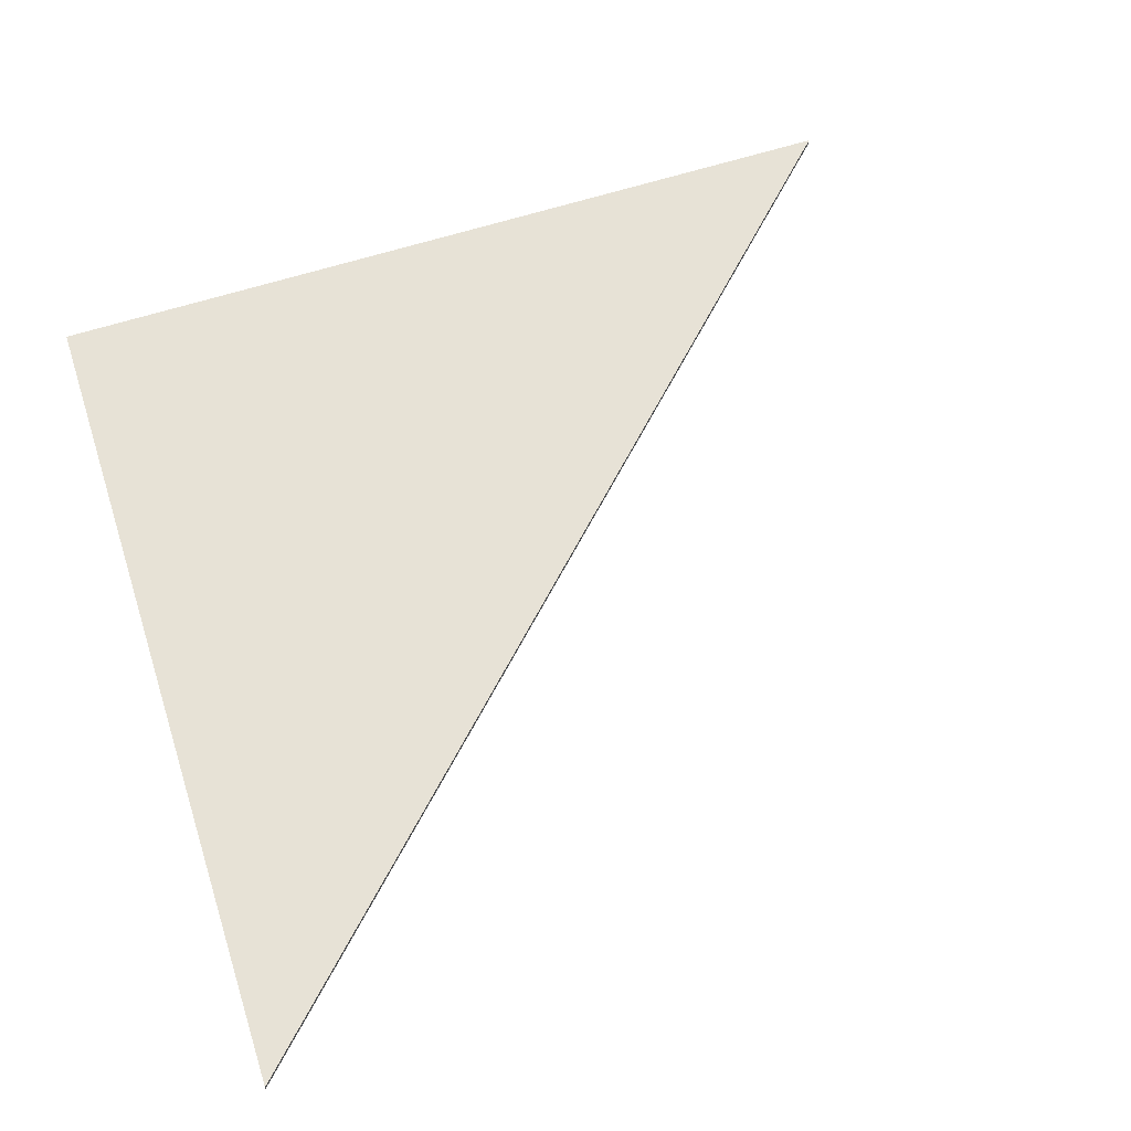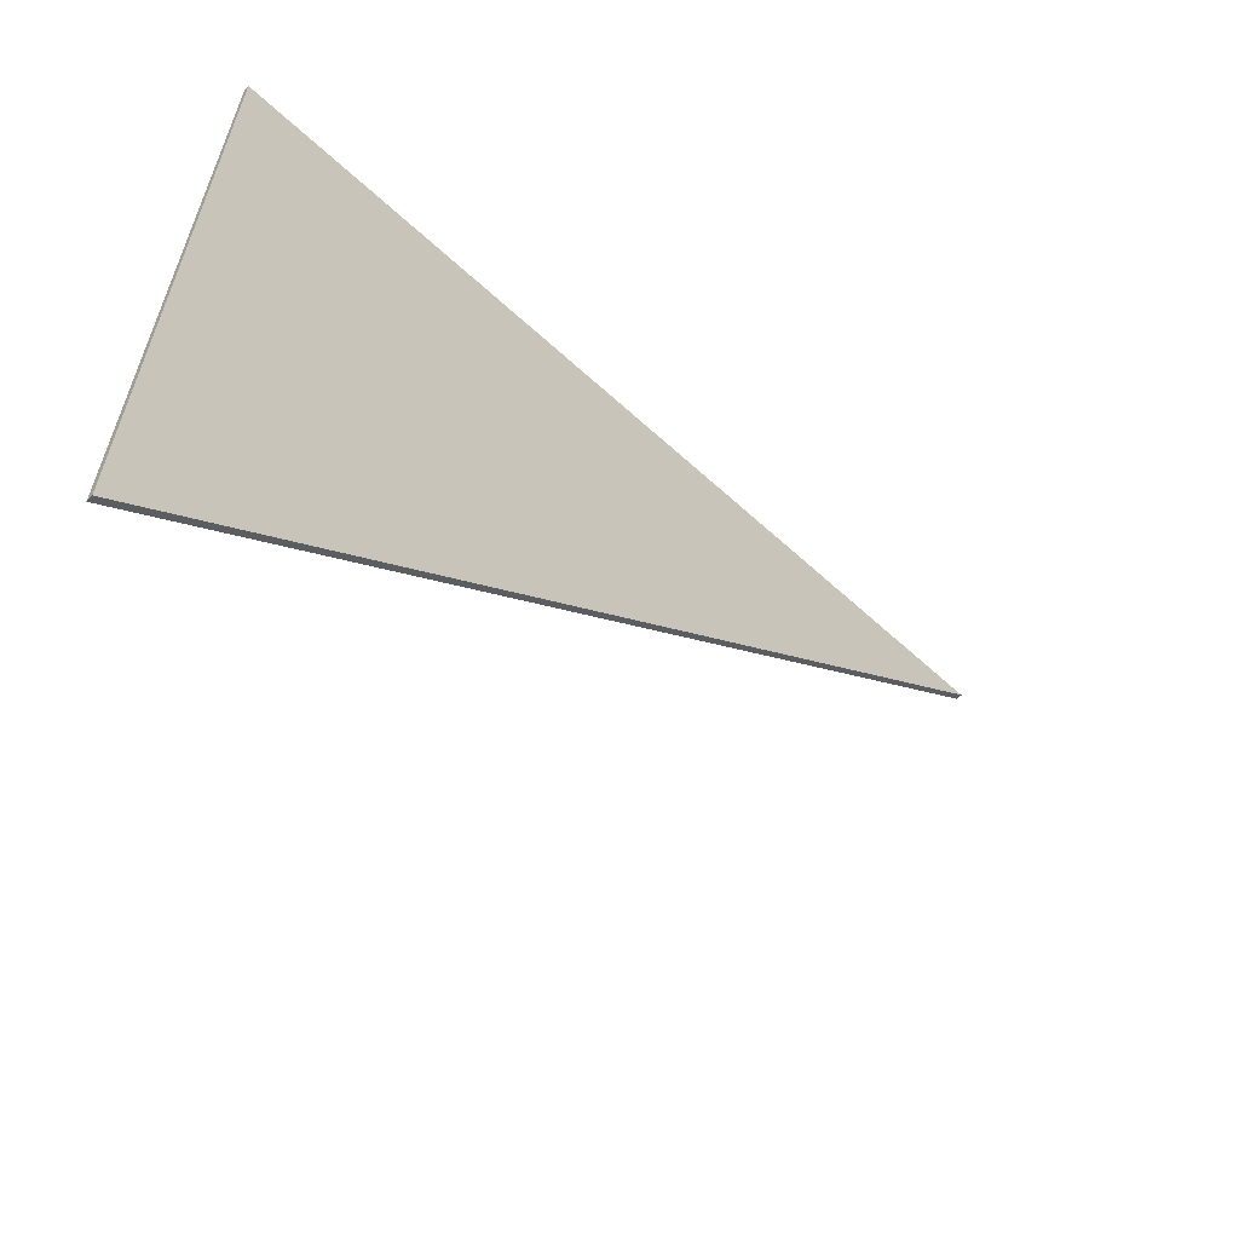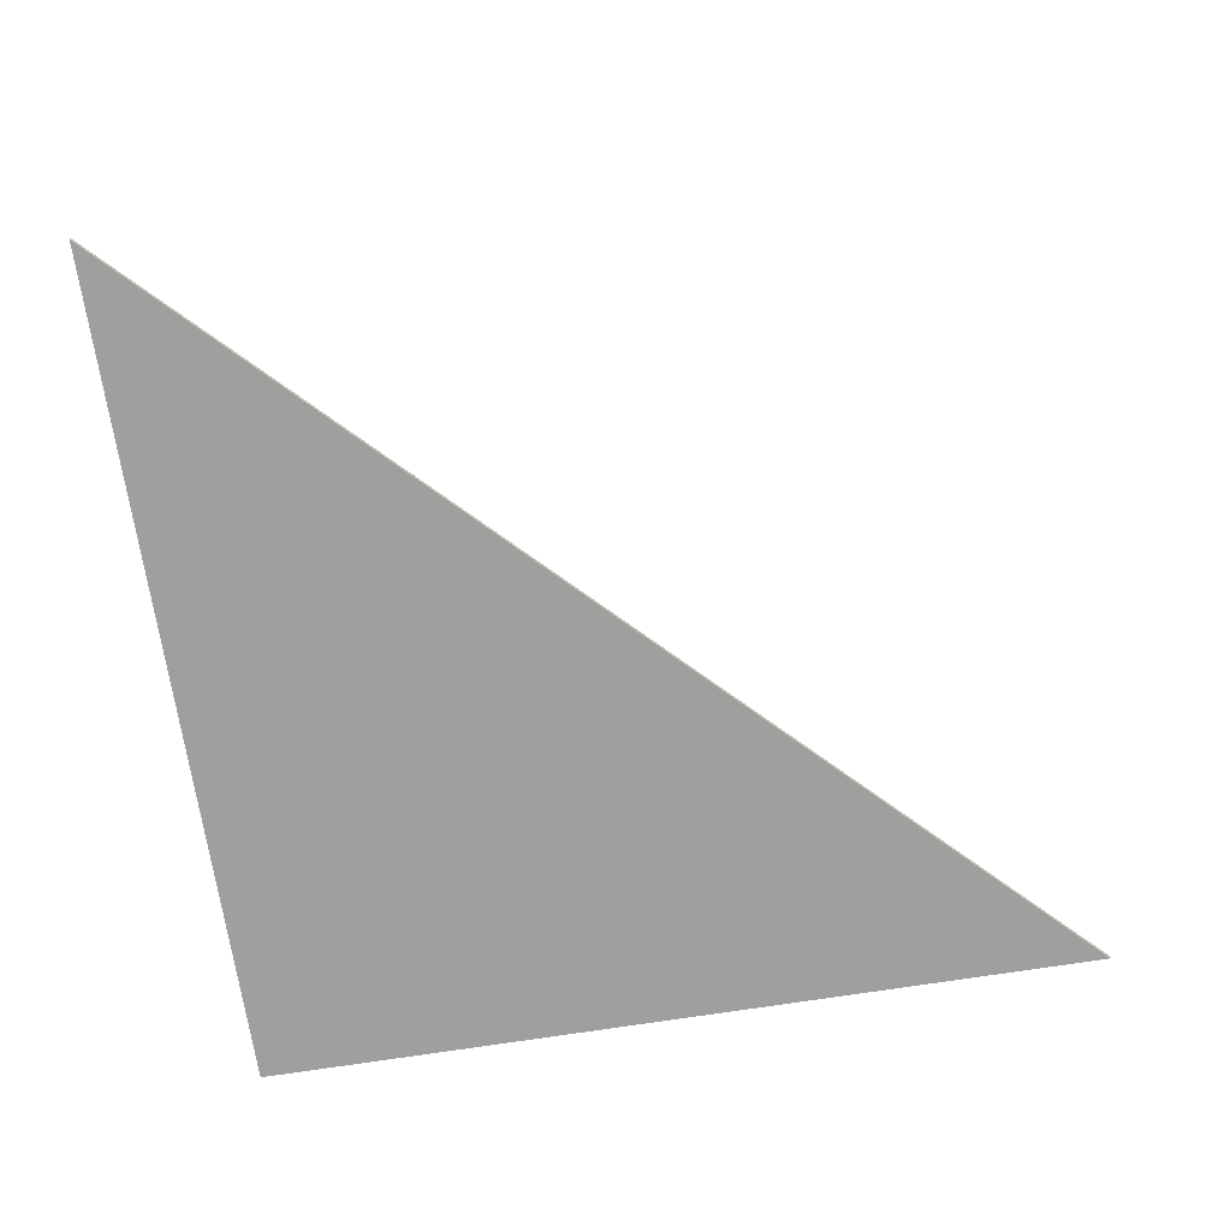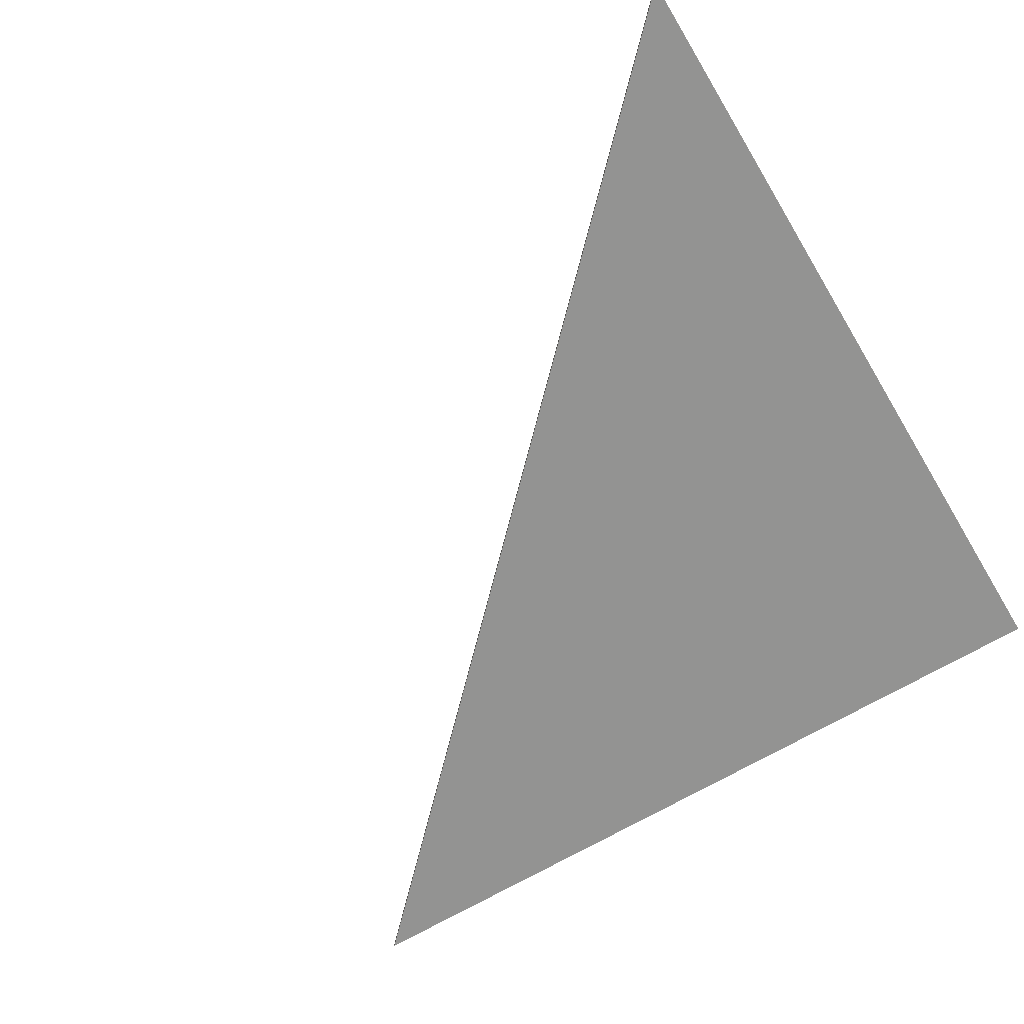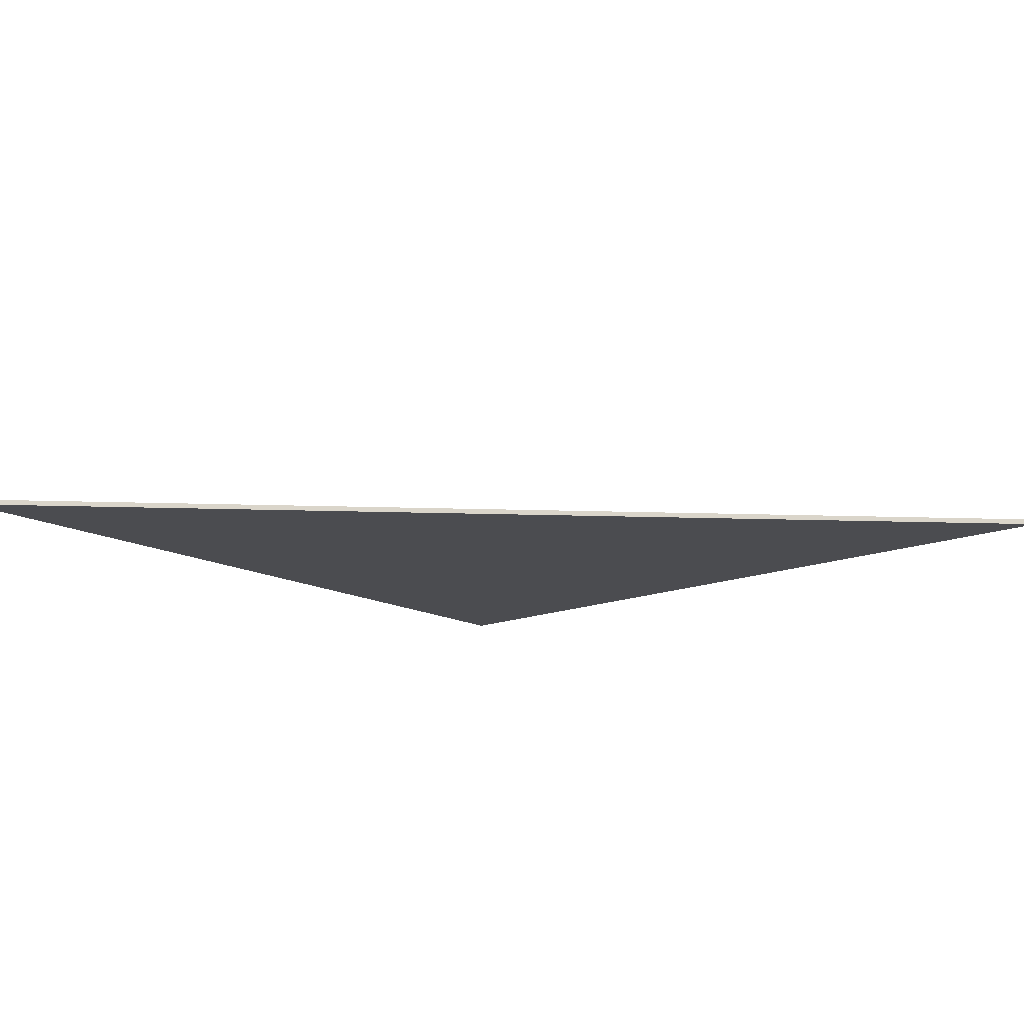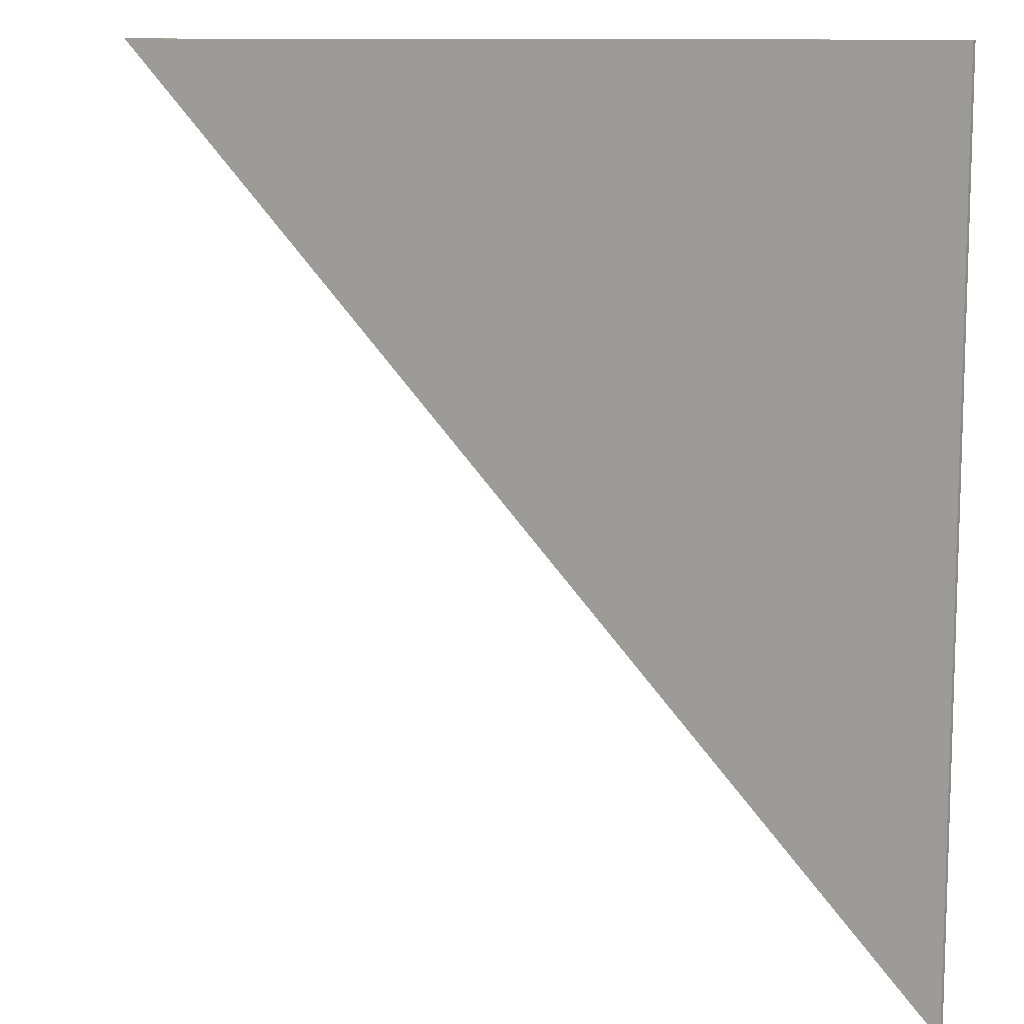
<metadata>
{"format":"obj","ext":"obj","renderer":"f3d","projection":"perspective","resolution":1024,"background":"white","views":[{"elev":63.0,"azim":-107.9,"up":"+Z"},{"elev":-63.9,"azim":137.4,"up":"+Y"},{"elev":-71.3,"azim":-81.1,"up":"+Z"},{"elev":-66.6,"azim":31.0,"up":"+Z"},{"elev":-15.2,"azim":-49.1,"up":"+Z"},{"elev":10.7,"azim":29.1,"up":"+Y"}]}
</metadata>
<code>
g object_1
v 27.98 65.13 2.193
v 27.98 65.13 2.33
v 7.009 65.13 2.193
v 7.009 65.13 2.33
v 7.009 65.13 2.193
v 7.009 65.13 2.33
v 27.98 44.16 2.193
v 27.98 44.16 2.33
v 27.98 44.16 2.193
v 27.98 44.16 2.33
v 27.98 65.13 2.193
v 27.98 65.13 2.33
v 27.98 65.13 2.193
v 7.009 65.13 2.193
v 27.98 44.16 2.193
v 27.98 65.13 2.33
v 7.009 65.13 2.33
v 27.98 44.16 2.33
f 1 3 4 2
f 5 7 8 6
f 9 11 12 10
f 14 13 15
f 17 18 16

</code>
